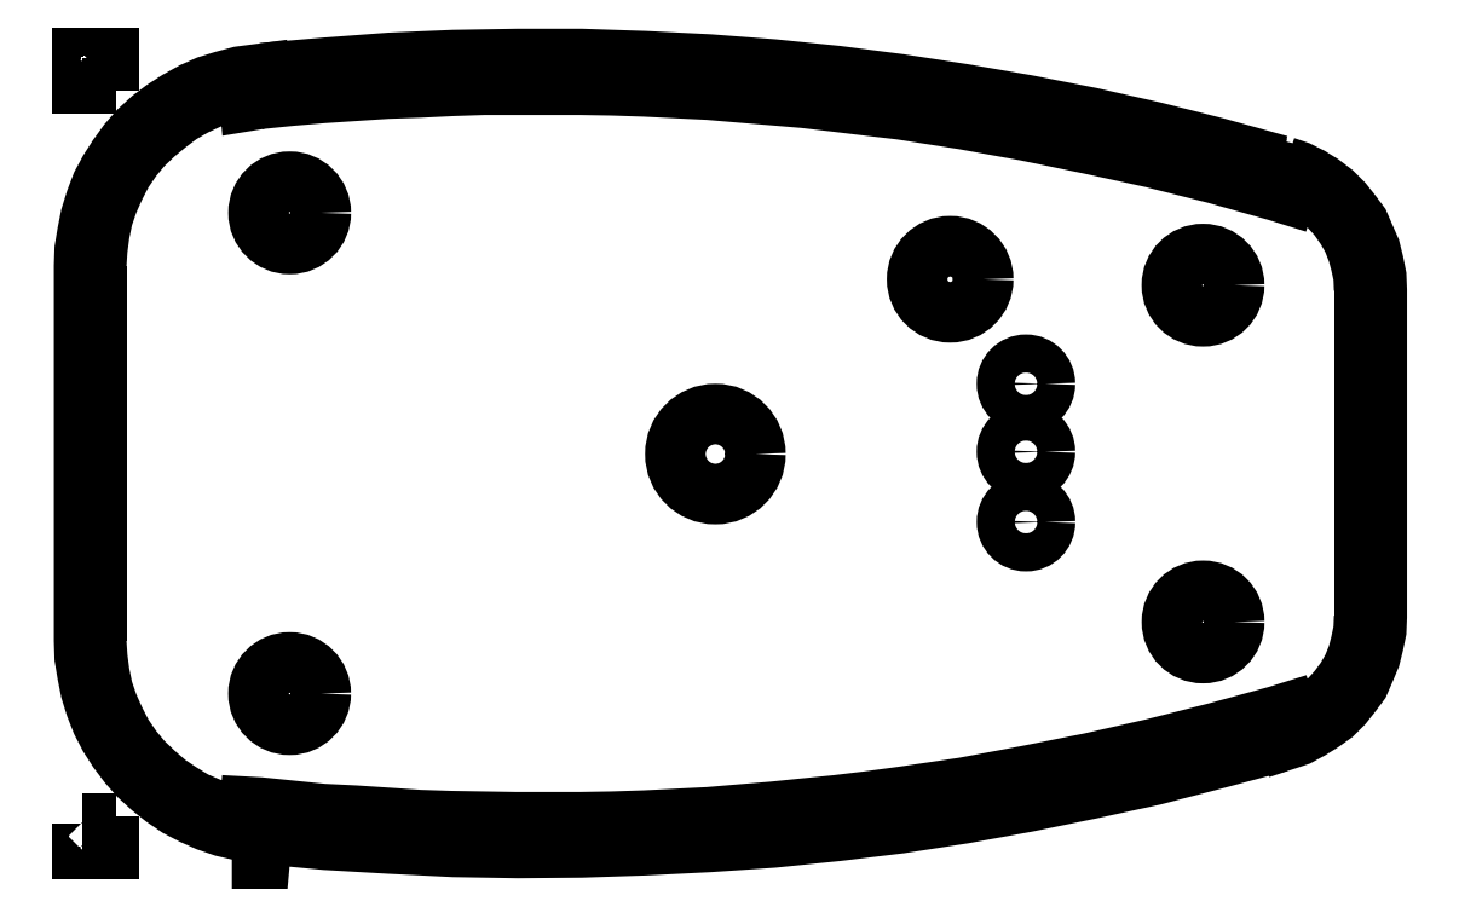
<metadata>
{"format":"dxf","ext":"dxf","renderer":"ezdxf+matplotlib","layout":"modelspace","background":"white","min_lineweight":24,"dpi":150}
</metadata>
<code>
0
SECTION
2
ENTITIES
0
LWPOLYLINE
8
Layer_1
90
    2
70
    0
43
0
10
38.09
20
3.888
10
38.09
20
3.528
0
LWPOLYLINE
8
Layer_1
90
    3
70
    0
43
0
10
38.57
20
4.128
10
38.21
20
4.128
10
38.09
20
3.888
0
LWPOLYLINE
8
Layer_1
90
    2
70
    0
43
0
10
39.29
20
4.128
10
38.57
20
4.128
0
LWPOLYLINE
8
Layer_1
90
    2
70
    0
43
0
10
39.41
20
4.728
10
39.29
20
4.128
0
LWPOLYLINE
8
Layer_1
90
    2
70
    0
43
0
10
39.41
20
4.728
10
39.65
20
6.888
0
LWPOLYLINE
8
Layer_1
90
   17
70
    0
43
0
10
261.3
20
26.93
10
247.5
20
23.21
10
233.7
20
19.73
10
220
20
16.49
10
206.2
20
13.85
10
192.3
20
11.33
10
178.5
20
9.167
10
164.7
20
7.487
10
150.9
20
6.048
10
137.1
20
4.848
10
123
20
4.128
10
109.2
20
3.888
10
95.32
20
3.768
10
81.4
20
4.008
10
67.48
20
4.608
10
53.57
20
5.568
10
39.65
20
6.888
0
LWPOLYLINE
8
Layer_1
90
    2
70
    0
43
0
10
261.3
20
26.93
10
261.9
20
24.89
0
LWPOLYLINE
8
Layer_1
90
    2
70
    0
43
0
10
262
20
24.17
10
261.9
20
24.89
0
LWPOLYLINE
8
Layer_1
90
   41
70
    0
43
0
10
38.09
20
3.528
10
34.49
20
4.128
10
30.89
20
4.968
10
27.41
20
6.168
10
24.17
20
7.607
10
20.93
20
9.287
10
17.93
20
11.33
10
15.05
20
13.61
10
12.29
20
16.13
10
9.888
20
18.89
10
7.728
20
21.77
10
5.808
20
24.77
10
4.128
20
28.01
10
2.808
20
31.37
10
1.728
20
34.85
10
1.008
20
38.45
10
0.408
20
42.05
10
0.288
20
45.77
10
0.288
20
127.8
10
0.408
20
131.4
10
1.008
20
135
10
1.728
20
138.6
10
2.808
20
142.1
10
4.128
20
145.6
10
5.808
20
148.7
10
7.728
20
151.7
10
9.888
20
154.7
10
12.29
20
157.5
10
15.05
20
160
10
17.93
20
162.2
10
20.93
20
164.1
10
24.17
20
165.9
10
27.41
20
167.3
10
30.89
20
168.4
10
34.49
20
169.4
10
38.09
20
169.8
10
38.09
20
169.6
10
38.21
20
169.5
10
38.57
20
169.4
10
39.29
20
169.5
10
39.41
20
168.8
0
LWPOLYLINE
8
Layer_1
90
    2
70
    0
43
0
10
38.09
20
4.848
10
39.41
20
4.728
0
LWPOLYLINE
8
Layer_1
90
   17
70
    0
43
0
10
38.09
20
4.848
10
34.37
20
5.448
10
30.77
20
6.408
10
27.29
20
7.607
10
23.81
20
9.167
10
20.57
20
11.09
10
17.57
20
13.25
10
14.69
20
15.53
10
12.05
20
18.29
10
9.647
20
21.17
10
7.608
20
24.29
10
5.688
20
27.53
10
4.248
20
30.89
10
3.168
20
34.49
10
2.208
20
38.09
10
1.728
20
41.93
10
1.488
20
45.65
0
LWPOLYLINE
8
Layer_1
90
    2
70
    0
43
0
10
1.488
20
127.8
10
1.488
20
45.65
0
LWPOLYLINE
8
Layer_1
90
   17
70
    0
43
0
10
1.488
20
127.8
10
1.728
20
131.6
10
2.208
20
135.3
10
3.168
20
138.9
10
4.248
20
142.5
10
5.688
20
146
10
7.608
20
149.3
10
9.647
20
152.3
10
12.05
20
155.2
10
14.69
20
158
10
17.57
20
160.4
10
20.57
20
162.5
10
23.81
20
164.4
10
27.29
20
165.9
10
30.77
20
167.2
10
34.37
20
168
10
38.09
20
168.6
0
LWPOLYLINE
8
Layer_1
90
    2
70
    0
43
0
10
39.41
20
168.8
10
38.09
20
168.6
0
LWPOLYLINE
8
Layer_1
90
    2
70
    0
43
0
10
39.65
20
166.6
10
39.41
20
168.8
0
LWPOLYLINE
8
Layer_1
90
   17
70
    0
43
0
10
39.65
20
166.6
10
53.57
20
167.9
10
67.48
20
168.9
10
81.4
20
169.5
10
95.32
20
169.7
10
109.2
20
169.7
10
123
20
169.4
10
137.1
20
168.6
10
150.9
20
167.4
10
164.7
20
166
10
178.5
20
164.3
10
192.3
20
162.3
10
206.2
20
159.8
10
220
20
156.9
10
233.7
20
153.9
10
247.5
20
150.4
10
261.3
20
146.6
0
LWPOLYLINE
8
Layer_1
90
    2
70
    0
43
0
10
261.9
20
148.7
10
261.3
20
146.6
0
LWPOLYLINE
8
Layer_1
90
   14
70
    0
43
0
10
261.9
20
148.7
10
262.8
20
148.5
10
265.6
20
147.4
10
268.2
20
146.1
10
270.6
20
144.6
10
272.8
20
143
10
275
20
140.9
10
276.9
20
138.8
10
278.4
20
136.4
10
279.8
20
133.7
10
280.7
20
131.2
10
281.6
20
128.3
10
282
20
125.6
10
282.2
20
122.7
0
LWPOLYLINE
8
Layer_1
90
    2
70
    0
43
0
10
282.2
20
50.92
10
282.2
20
122.7
0
LWPOLYLINE
8
Layer_1
90
   14
70
    0
43
0
10
282.2
20
50.92
10
282
20
48.04
10
281.6
20
45.17
10
280.7
20
42.41
10
279.8
20
39.77
10
278.4
20
37.13
10
276.9
20
34.85
10
275
20
32.57
10
272.8
20
30.65
10
270.6
20
28.73
10
268.2
20
27.29
10
265.6
20
26.09
10
262.8
20
25.13
10
261.9
20
24.89
0
LWPOLYLINE
8
Layer_1
90
   19
70
    0
43
0
10
38.69
20
164.4
10
36.53
20
164.1
10
36.29
20
166.7
10
34.61
20
166.6
10
31.01
20
165.8
10
27.77
20
164.6
10
24.41
20
163
10
21.29
20
161.2
10
18.41
20
159
10
15.65
20
156.8
10
13.01
20
154.2
10
10.73
20
151.5
10
8.688
20
148.5
10
7.008
20
145.2
10
5.568
20
142
10
4.368
20
138.5
10
3.648
20
135
10
3.168
20
131.4
10
2.928
20
127.8
0
LWPOLYLINE
8
Layer_1
90
    2
70
    0
43
0
10
2.928
20
45.65
10
2.928
20
127.8
0
LWPOLYLINE
8
Layer_1
90
   57
70
    0
43
0
10
2.928
20
45.65
10
3.168
20
42.05
10
3.648
20
38.45
10
4.368
20
34.97
10
5.568
20
31.49
10
7.008
20
28.25
10
8.688
20
25.01
10
10.73
20
22.01
10
13.01
20
19.25
10
15.65
20
16.73
10
18.41
20
14.33
10
21.29
20
12.41
10
24.41
20
10.49
10
27.77
20
9.047
10
31.01
20
7.727
10
34.61
20
6.888
10
36.29
20
6.768
10
36.53
20
9.287
10
38.69
20
9.168
10
52.61
20
7.728
10
59.69
20
7.368
10
66.76
20
6.888
10
73.72
20
6.408
10
80.68
20
6.168
10
87.76
20
6.048
10
94.84
20
5.928
10
101.9
20
5.928
10
109
20
5.928
10
116
20
6.048
10
123
20
6.288
10
130
20
6.648
10
137.1
20
7.008
10
144
20
7.608
10
151.1
20
8.208
10
158.1
20
8.928
10
165.2
20
9.648
10
172
20
10.49
10
179.1
20
11.45
10
192.9
20
13.49
10
206.9
20
16.13
10
220.7
20
18.89
10
234.4
20
22.01
10
248.1
20
25.49
10
261.6
20
29.21
10
263.6
20
29.81
10
264.3
20
27.29
10
266.1
20
27.89
10
268.6
20
29.21
10
271
20
30.89
10
273.2
20
32.81
10
275.1
20
34.97
10
276.8
20
37.25
10
278.2
20
39.77
10
279.3
20
42.41
10
280
20
45.17
10
280.6
20
48.05
10
280.7
20
50.93
0
LWPOLYLINE
8
Layer_1
90
    2
70
    0
43
0
10
280.7
20
122.7
10
280.7
20
50.92
0
LWPOLYLINE
8
Layer_1
90
   40
70
    0
43
0
10
280.7
20
122.7
10
280.6
20
125.6
10
280
20
128.3
10
279.3
20
131
10
278.2
20
133.7
10
276.8
20
136.2
10
275.1
20
138.6
10
273.2
20
140.8
10
271
20
142.7
10
268.6
20
144.3
10
266.1
20
145.7
10
264.3
20
146.1
10
263.6
20
143.7
10
261.6
20
144.3
10
248.1
20
148.1
10
234.3
20
151.6
10
220.6
20
154.6
10
206.7
20
157.5
10
192.9
20
160
10
179.1
20
162.2
10
172
20
163
10
165.2
20
163.8
10
158.1
20
164.7
10
151.1
20
165.3
10
144
20
165.9
10
137.1
20
166.5
10
130
20
166.8
10
123
20
167.2
10
116
20
167.4
10
109
20
167.6
10
101.9
20
167.6
10
94.84
20
167.6
10
87.88
20
167.6
10
80.92
20
167.3
10
73.84
20
167
10
66.76
20
166.7
10
59.69
20
166.2
10
52.61
20
165.8
10
45.65
20
165.2
10
38.69
20
164.4
0
LWPOLYLINE
8
Layer_1
90
    2
70
    0
43
0
10
261.9
20
148.7
10
262
20
149.3
0
LWPOLYLINE
8
Layer_1
90
    4
70
    0
43
0
10
262.8
20
149.2
10
263.1
20
149.2
10
263.2
20
149.3
10
263.3
20
149.6
0
LWPOLYLINE
8
Layer_1
90
    2
70
    0
43
0
10
262.8
20
24.41
10
262
20
24.17
0
LWPOLYLINE
8
Layer_1
90
    2
70
    0
43
0
10
262
20
149.3
10
262.8
20
149.2
0
LWPOLYLINE
8
Layer_1
90
   29
70
    0
43
0
10
263.3
20
149.6
10
266.2
20
148.6
10
268.8
20
147.3
10
271.4
20
145.7
10
273.9
20
143.8
10
276
20
141.6
10
277.8
20
139.4
10
279.6
20
137
10
280.8
20
134.2
10
282
20
131.4
10
282.8
20
128.6
10
283.4
20
125.6
10
283.5
20
122.6
10
283.5
20
50.92
10
283.4
20
47.92
10
282.8
20
45.05
10
282
20
42.17
10
280.8
20
39.29
10
279.6
20
36.53
10
277.8
20
34.13
10
276
20
31.85
10
273.9
20
29.69
10
271.4
20
27.89
10
268.8
20
26.33
10
266.2
20
24.89
10
263.3
20
23.93
10
263.2
20
24.17
10
263.1
20
24.41
10
262.8
20
24.41
0
LWPOLYLINE
8
Layer_1
90
    1
70
    1
43
0
10
261.9
20
24.89
0
LWPOLYLINE
8
Layer_1
90
    1
70
    1
43
0
10
39.41
20
4.728
0
LWPOLYLINE
8
Layer_1
90
   17
70
    0
43
0
10
261.9
20
24.89
10
248.1
20
21.05
10
234.3
20
17.57
10
220.4
20
14.33
10
206.6
20
11.69
10
192.6
20
9.167
10
178.8
20
7.008
10
164.9
20
5.328
10
151
20
3.888
10
137.2
20
2.808
10
123.2
20
2.088
10
109.2
20
1.728
10
95.32
20
1.608
10
81.28
20
1.848
10
67.36
20
2.568
10
53.33
20
3.408
10
39.41
20
4.728
0
LWPOLYLINE
8
Layer_1
90
    2
70
    0
43
0
10
262.1
20
23.57
10
262.1
20
24.17
0
LWPOLYLINE
8
Layer_1
90
    2
70
    0
43
0
10
261.9
20
24.89
10
262.1
20
23.57
0
LWPOLYLINE
8
Layer_1
90
    2
70
    0
43
0
10
261.9
20
24.89
10
261.3
20
26.93
0
LWPOLYLINE
8
Layer_1
90
   17
70
    0
43
0
10
262.1
20
23.57
10
248.3
20
19.85
10
234.5
20
16.25
10
220.7
20
13.25
10
206.7
20
10.37
10
192.9
20
7.848
10
179
20
5.688
10
165.2
20
4.008
10
151.1
20
2.568
10
137.2
20
1.608
10
123.2
20
0.888
10
109.2
20
0.408
10
95.32
20
0.2881
10
81.28
20
0.5282
10
67.36
20
1.248
10
53.21
20
2.088
10
39.29
20
3.408
0
LWPOLYLINE
8
Layer_1
90
    3
70
    0
43
0
10
39.29
20
4.128
10
39.29
20
3.408
10
39.41
20
4.728
0
LWPOLYLINE
8
Layer_1
90
    2
70
    0
43
0
10
39.65
20
6.888
10
39.41
20
4.728
0
LWPOLYLINE
8
Layer_1
90
   17
70
    0
43
0
10
39.65
20
6.888
10
53.57
20
5.568
10
67.48
20
4.608
10
81.4
20
4.008
10
95.32
20
3.768
10
109.2
20
3.888
10
123
20
4.128
10
137.1
20
4.848
10
150.9
20
6.048
10
164.7
20
7.487
10
178.5
20
9.167
10
192.3
20
11.33
10
206.2
20
13.85
10
220
20
16.49
10
233.7
20
19.73
10
247.5
20
23.21
10
261.3
20
26.93
0
LWPOLYLINE
8
Layer_1
90
    1
70
    1
43
0
10
39.41
20
168.8
0
LWPOLYLINE
8
Layer_1
90
    1
70
    1
43
0
10
261.9
20
148.7
0
LWPOLYLINE
8
Layer_1
90
   17
70
    0
43
0
10
39.41
20
168.8
10
53.33
20
170.1
10
67.36
20
171
10
81.28
20
171.6
10
95.32
20
171.9
10
109.2
20
171.9
10
123.2
20
171.5
10
137.2
20
170.8
10
151
20
169.6
10
164.9
20
168.2
10
178.8
20
166.5
10
192.6
20
164.3
10
206.6
20
161.8
10
220.4
20
159
10
234.3
20
155.9
10
248.1
20
152.4
10
261.9
20
148.7
0
LWPOLYLINE
8
Layer_1
90
    2
70
    0
43
0
10
39.29
20
170.1
10
39.29
20
169.5
0
LWPOLYLINE
8
Layer_1
90
    2
70
    0
43
0
10
39.41
20
168.8
10
39.29
20
170.1
0
LWPOLYLINE
8
Layer_1
90
    2
70
    0
43
0
10
39.41
20
168.8
10
39.65
20
166.6
0
LWPOLYLINE
8
Layer_1
90
    2
70
    0
43
0
10
261.3
20
146.6
10
261.9
20
148.7
0
LWPOLYLINE
8
Layer_1
90
    2
70
    0
43
0
10
262.1
20
149.9
10
261.9
20
148.7
0
LWPOLYLINE
8
Layer_1
90
    2
70
    0
43
0
10
262.1
20
149.3
10
262.1
20
149.9
0
LWPOLYLINE
8
Layer_1
90
   17
70
    0
43
0
10
39.29
20
170.1
10
53.21
20
171.3
10
67.36
20
172.4
10
81.28
20
173
10
95.32
20
173.2
10
109.2
20
173.2
10
123.2
20
172.7
10
137.2
20
172
10
151.1
20
170.9
10
165.2
20
169.5
10
179
20
167.7
10
192.9
20
165.5
10
206.7
20
163.1
10
220.7
20
160.4
10
234.5
20
157.2
10
248.3
20
153.8
10
262.1
20
149.9
0
LWPOLYLINE
8
Layer_1
90
   17
70
    0
43
0
10
261.3
20
146.6
10
247.5
20
150.4
10
233.7
20
153.9
10
220
20
156.9
10
206.2
20
159.8
10
192.3
20
162.3
10
178.5
20
164.3
10
164.7
20
166
10
150.9
20
167.4
10
137.1
20
168.6
10
123
20
169.4
10
109.2
20
169.7
10
95.32
20
169.7
10
81.4
20
169.5
10
67.48
20
168.9
10
53.57
20
167.9
10
39.65
20
166.6
0
LWPOLYLINE
8
Layer_1
90
    8
70
    1
43
0
10
0
20
173.5
10
5.669
20
173.5
10
5.669
20
172.9
10
0
20
172.9
10
0
20
173.5
10
0.5669
20
173.5
10
0.5669
20
167.8
10
0
20
167.8
0
LWPOLYLINE
8
Layer_1
90
    1
70
    1
43
0
10
210.8
20
102
0
LWPOLYLINE
8
Layer_1
90
    1
70
    1
43
0
10
210.8
20
87.12
0
LWPOLYLINE
8
Layer_1
90
    1
70
    1
43
0
10
210.8
20
71.71
0
LWPOLYLINE
8
Layer_1
90
    1
70
    1
43
0
10
197.3
20
124.9
0
LWPOLYLINE
8
Layer_1
90
    1
70
    1
43
0
10
147.4
20
86.62
0
LWPOLYLINE
8
Layer_1
90
    8
70
    1
43
0
10
0
20
173.5
10
5.669
20
173.5
10
5.669
20
172.9
10
0
20
172.9
10
0
20
173.5
10
0.5669
20
173.5
10
0.5669
20
167.8
10
0
20
167.8
0
LWPOLYLINE
8
Layer_1
90
    4
70
    1
43
0
10
0
20
0.5669
10
5.669
20
0.5669
10
5.669
20
-3e-06
10
0
20
-3e-06
0
LWPOLYLINE
8
Layer_1
90
    4
70
    1
43
0
10
0
20
5.669
10
0.5669
20
5.669
10
0.5669
20
-3e-06
10
0
20
-3e-06
0
LWPOLYLINE
8
Layer_1
90
    1
70
    1
43
0
10
252.2
20
123.6
0
LWPOLYLINE
8
Layer_1
90
    1
70
    1
43
0
10
252.2
20
49.82
0
LWPOLYLINE
8
Layer_1
90
    1
70
    1
43
0
10
52.14
20
139.5
0
LWPOLYLINE
8
Layer_1
90
    1
70
    1
43
0
10
52.13
20
34.12
0
CIRCLE
8
0
10
45.31
20
139.5
40
6.825
0
CIRCLE
8
0
10
45.3
20
34.12
40
6.825
0
CIRCLE
8
0
10
138.6
20
86.62
40
8.774
0
CIRCLE
8
0
10
206.6
20
71.71
40
4.178
0
CIRCLE
8
0
10
206.6
20
87.12
40
4.178
0
CIRCLE
8
0
10
206.6
20
102
40
4.178
0
CIRCLE
8
0
10
190
20
124.9
40
7.242
0
CIRCLE
8
0
10
245.4
20
123.6
40
6.825
0
CIRCLE
8
0
10
245.4
20
49.82
40
6.825
0
ENDSEC
0
EOF

</code>
